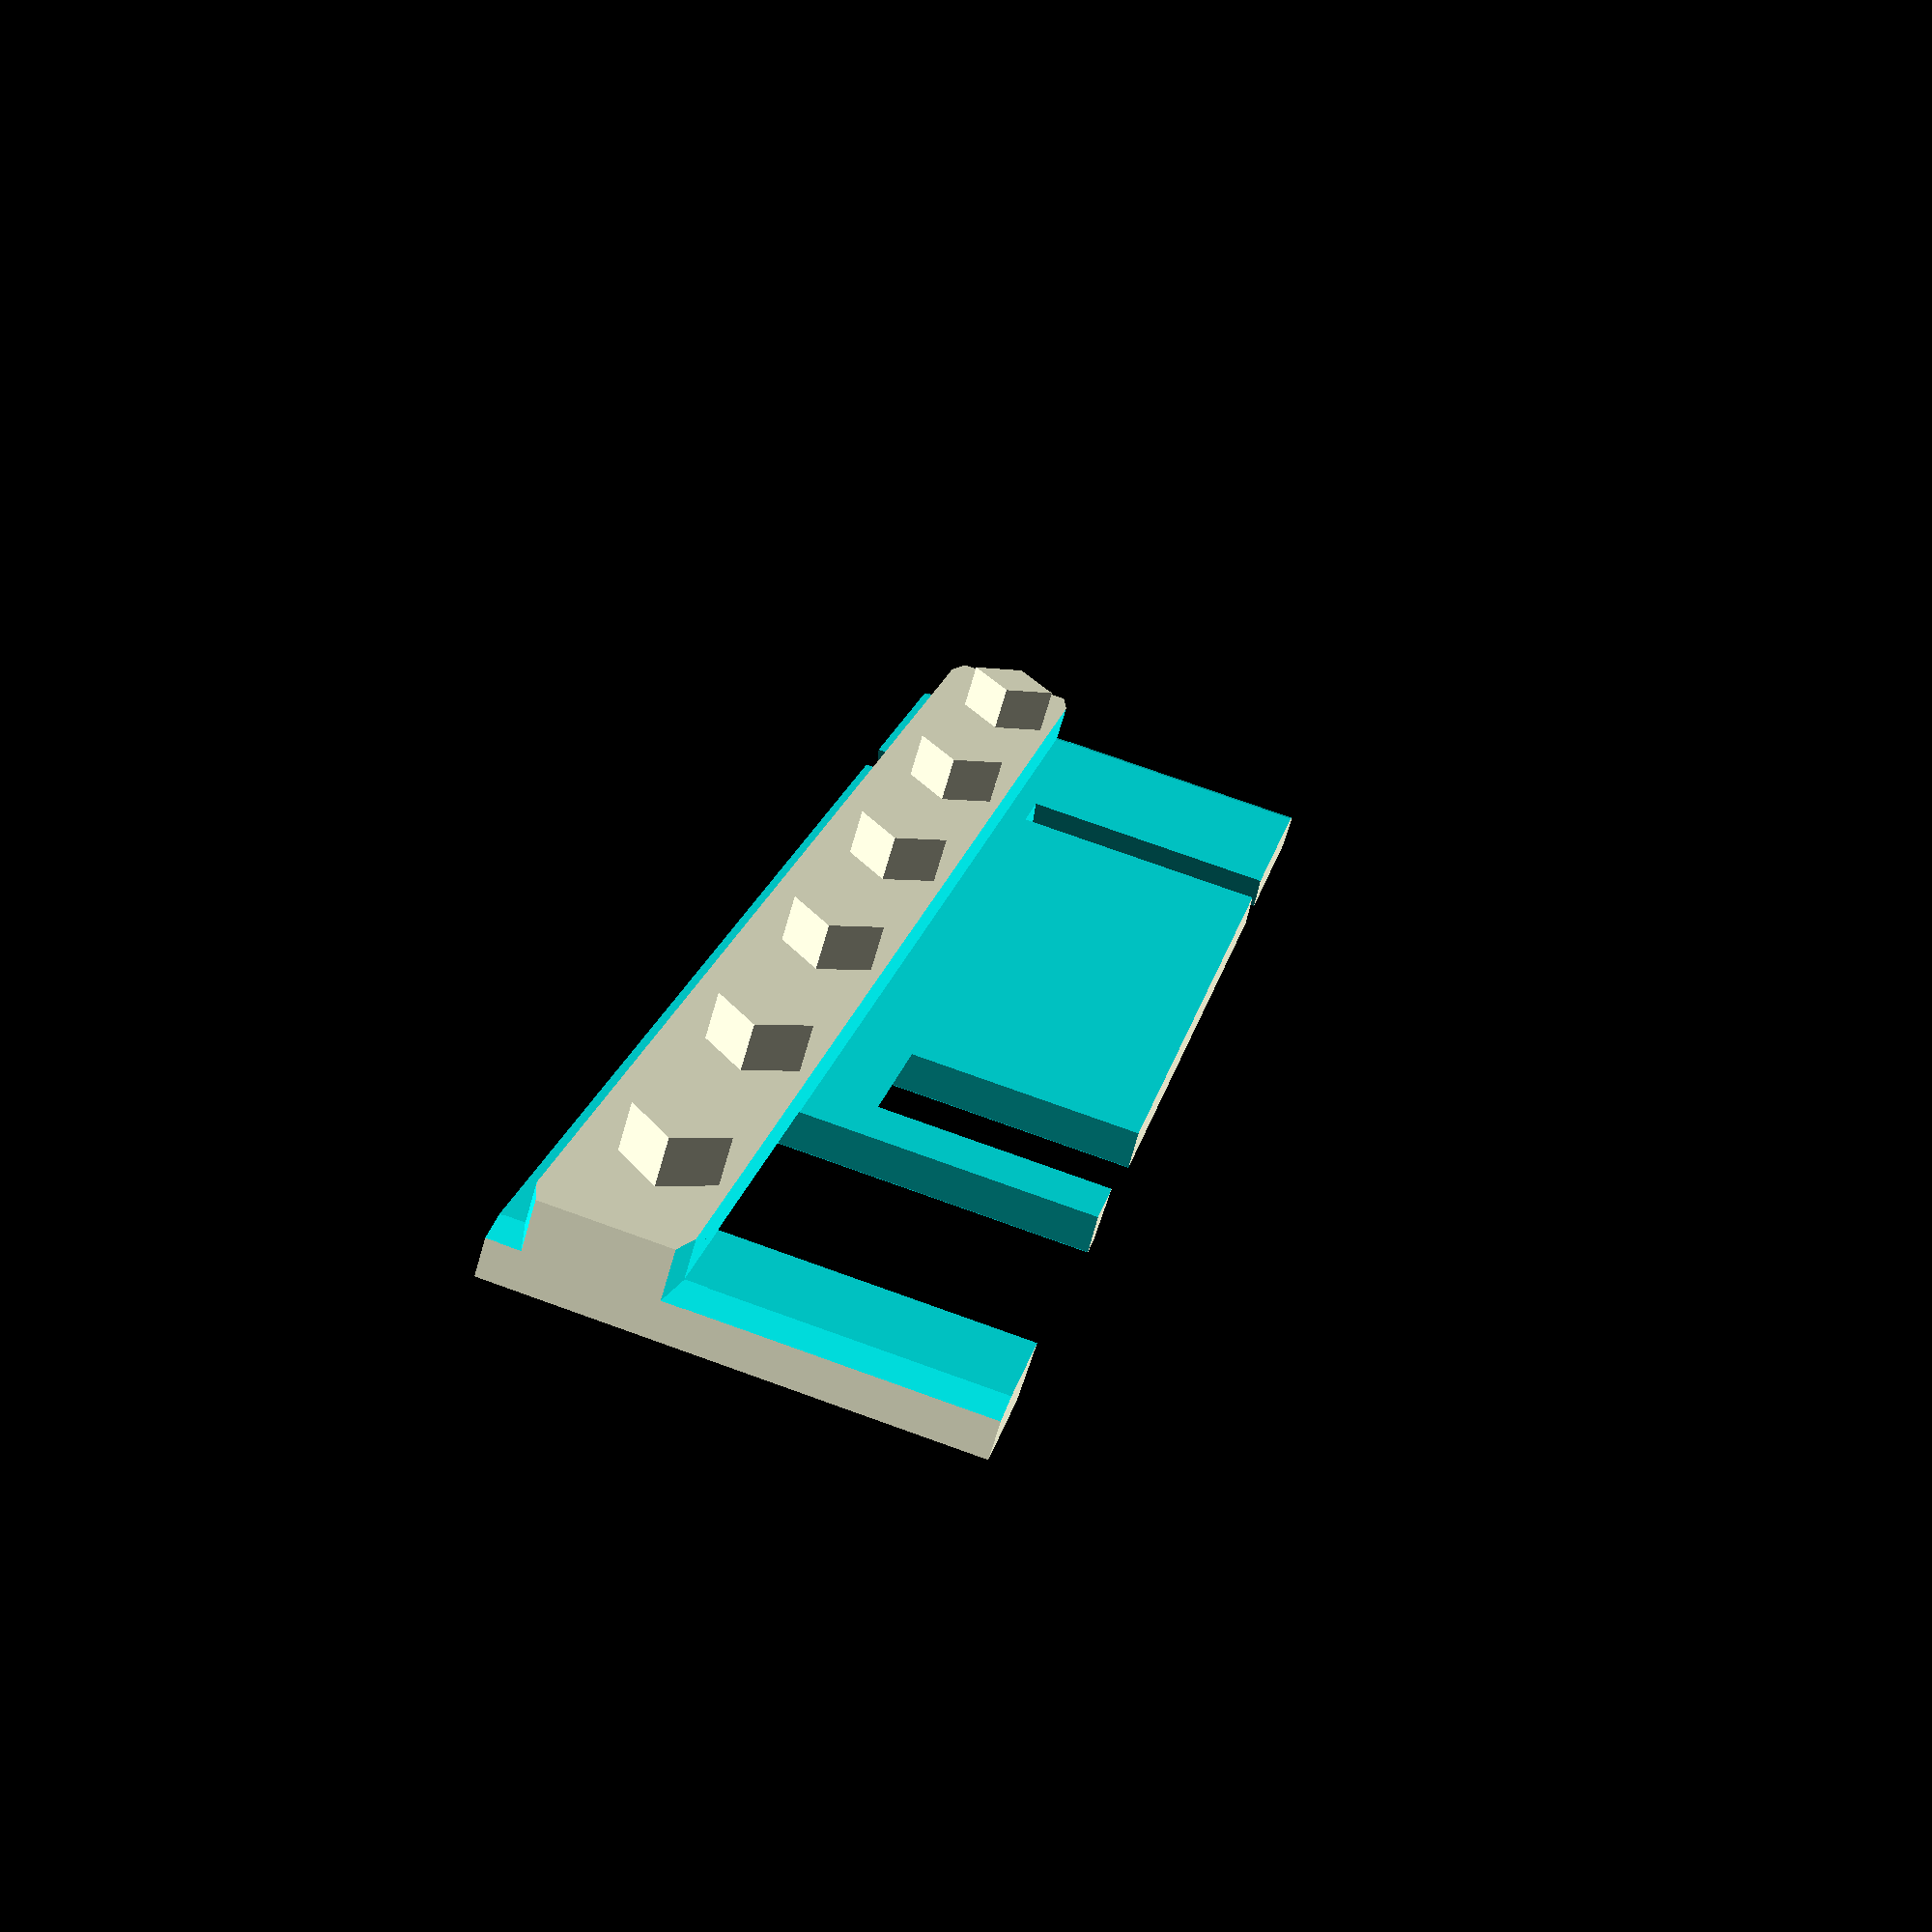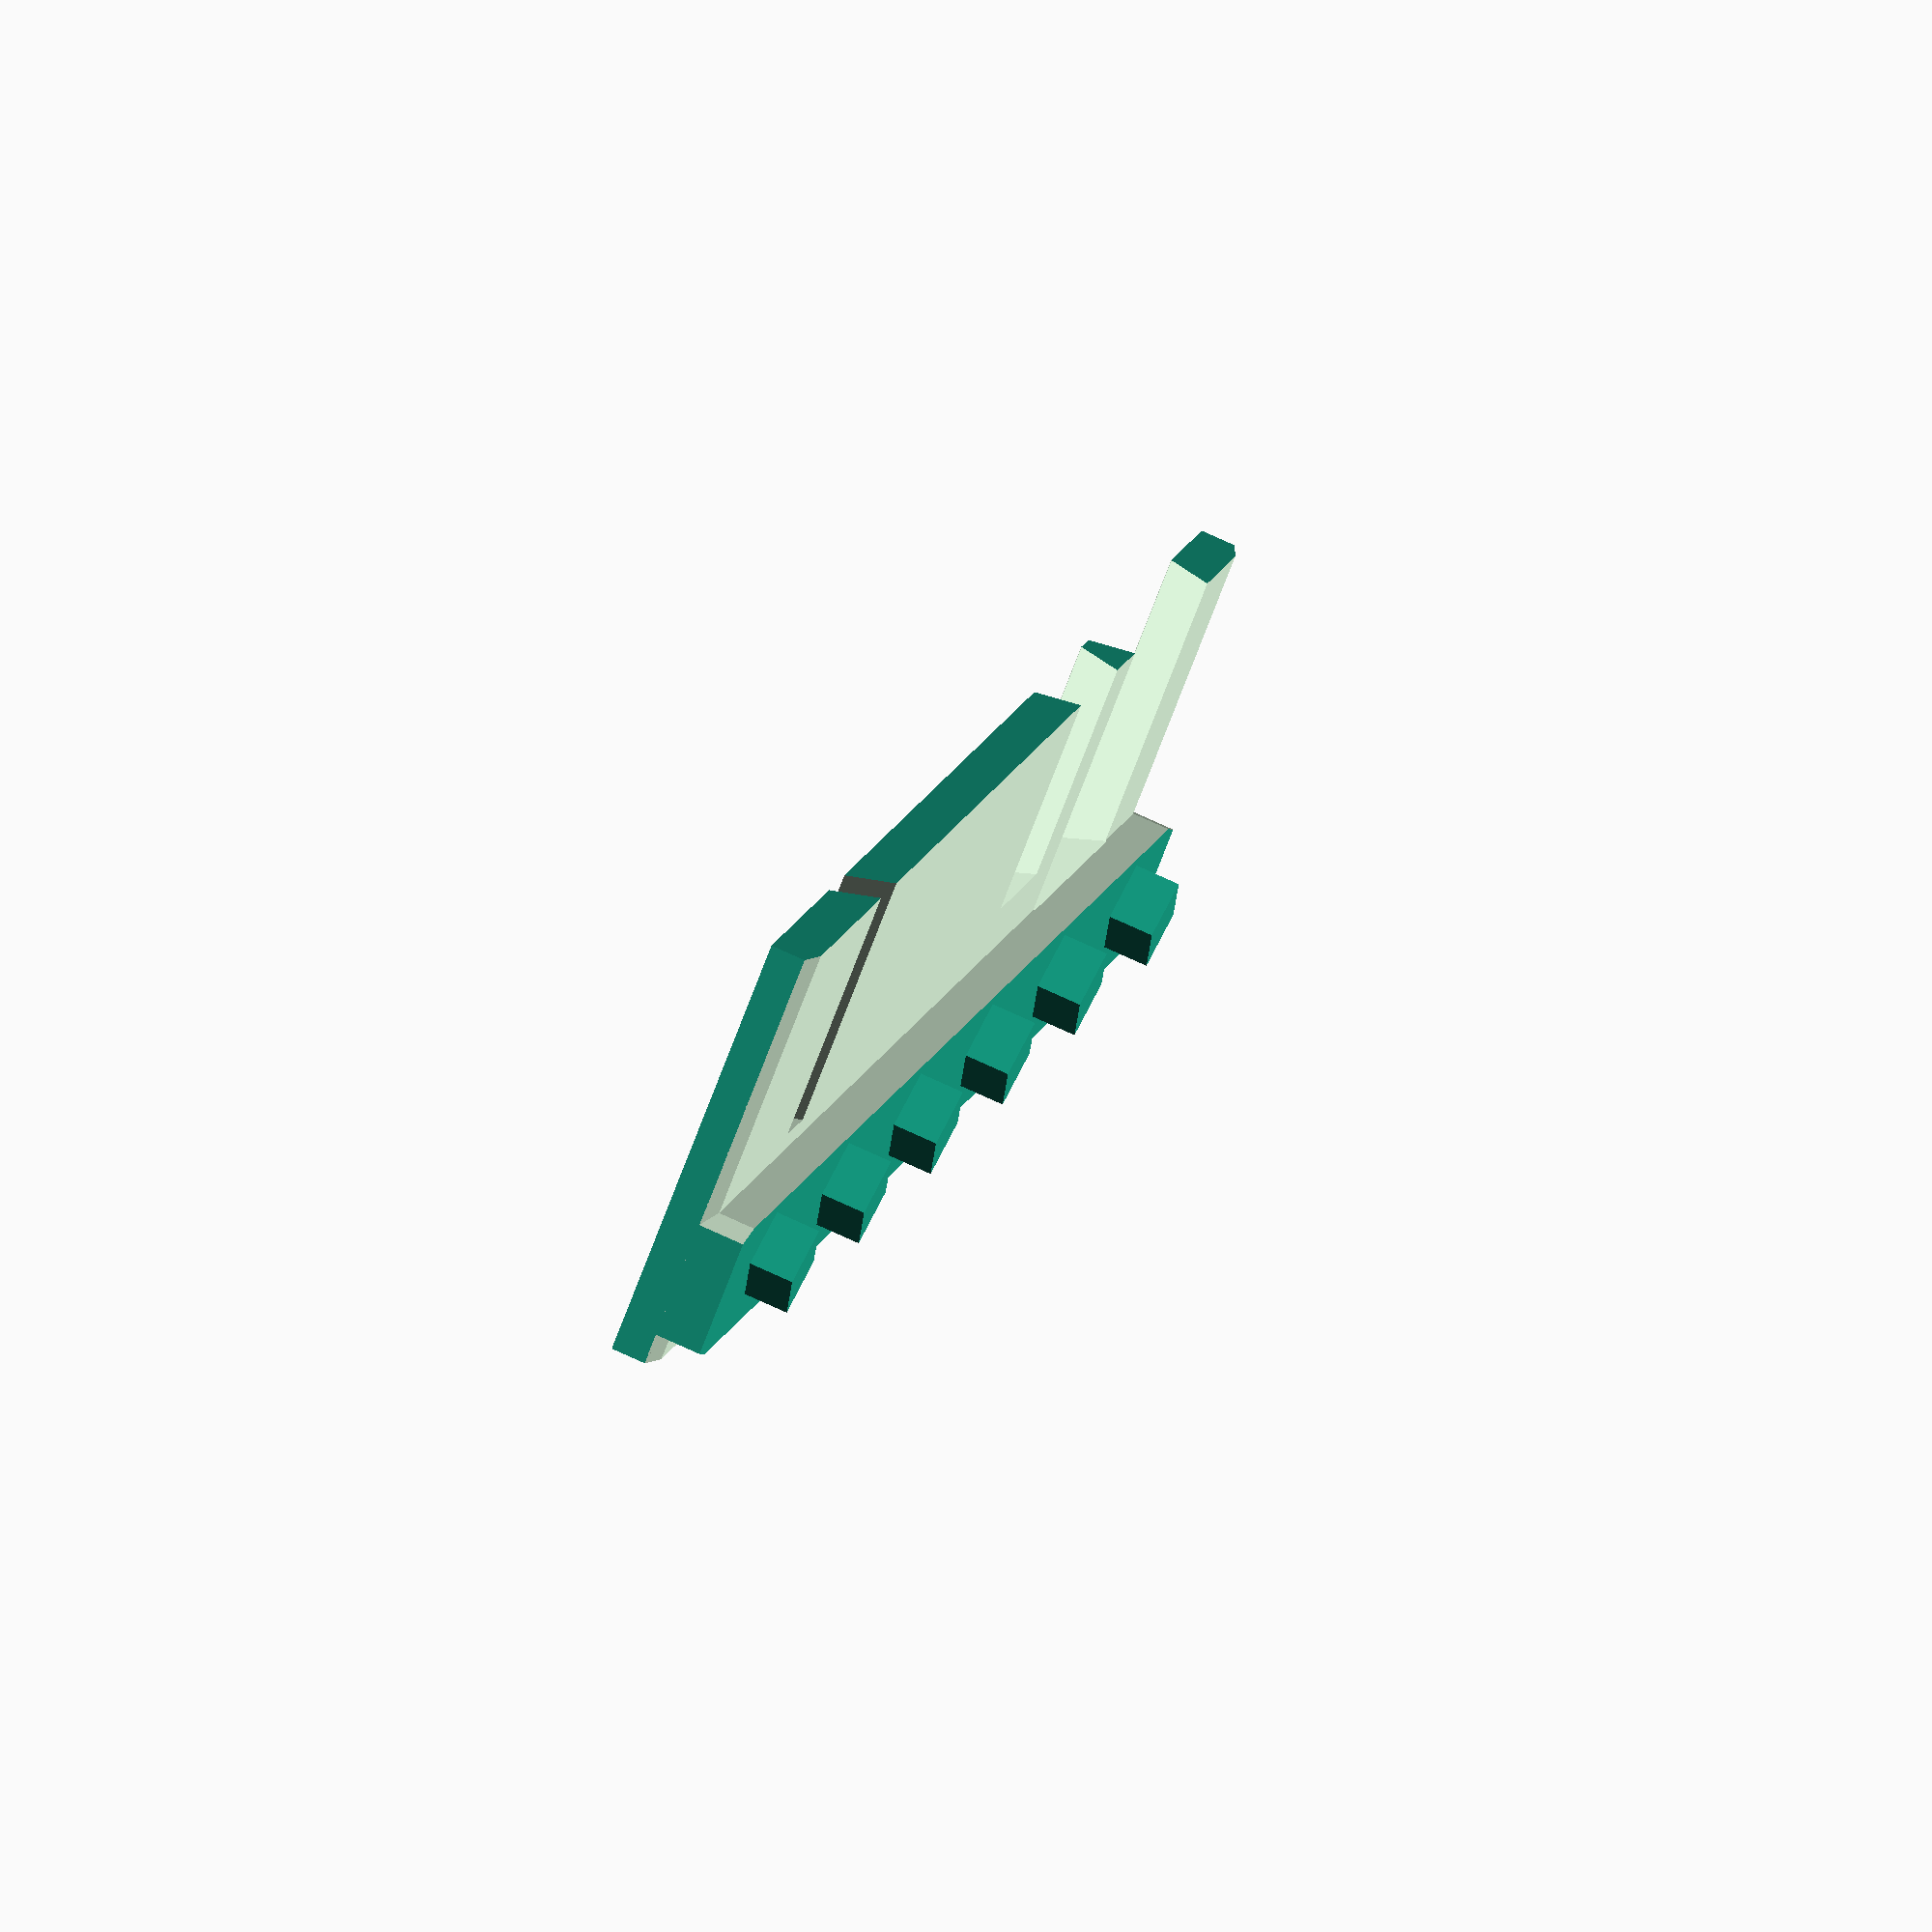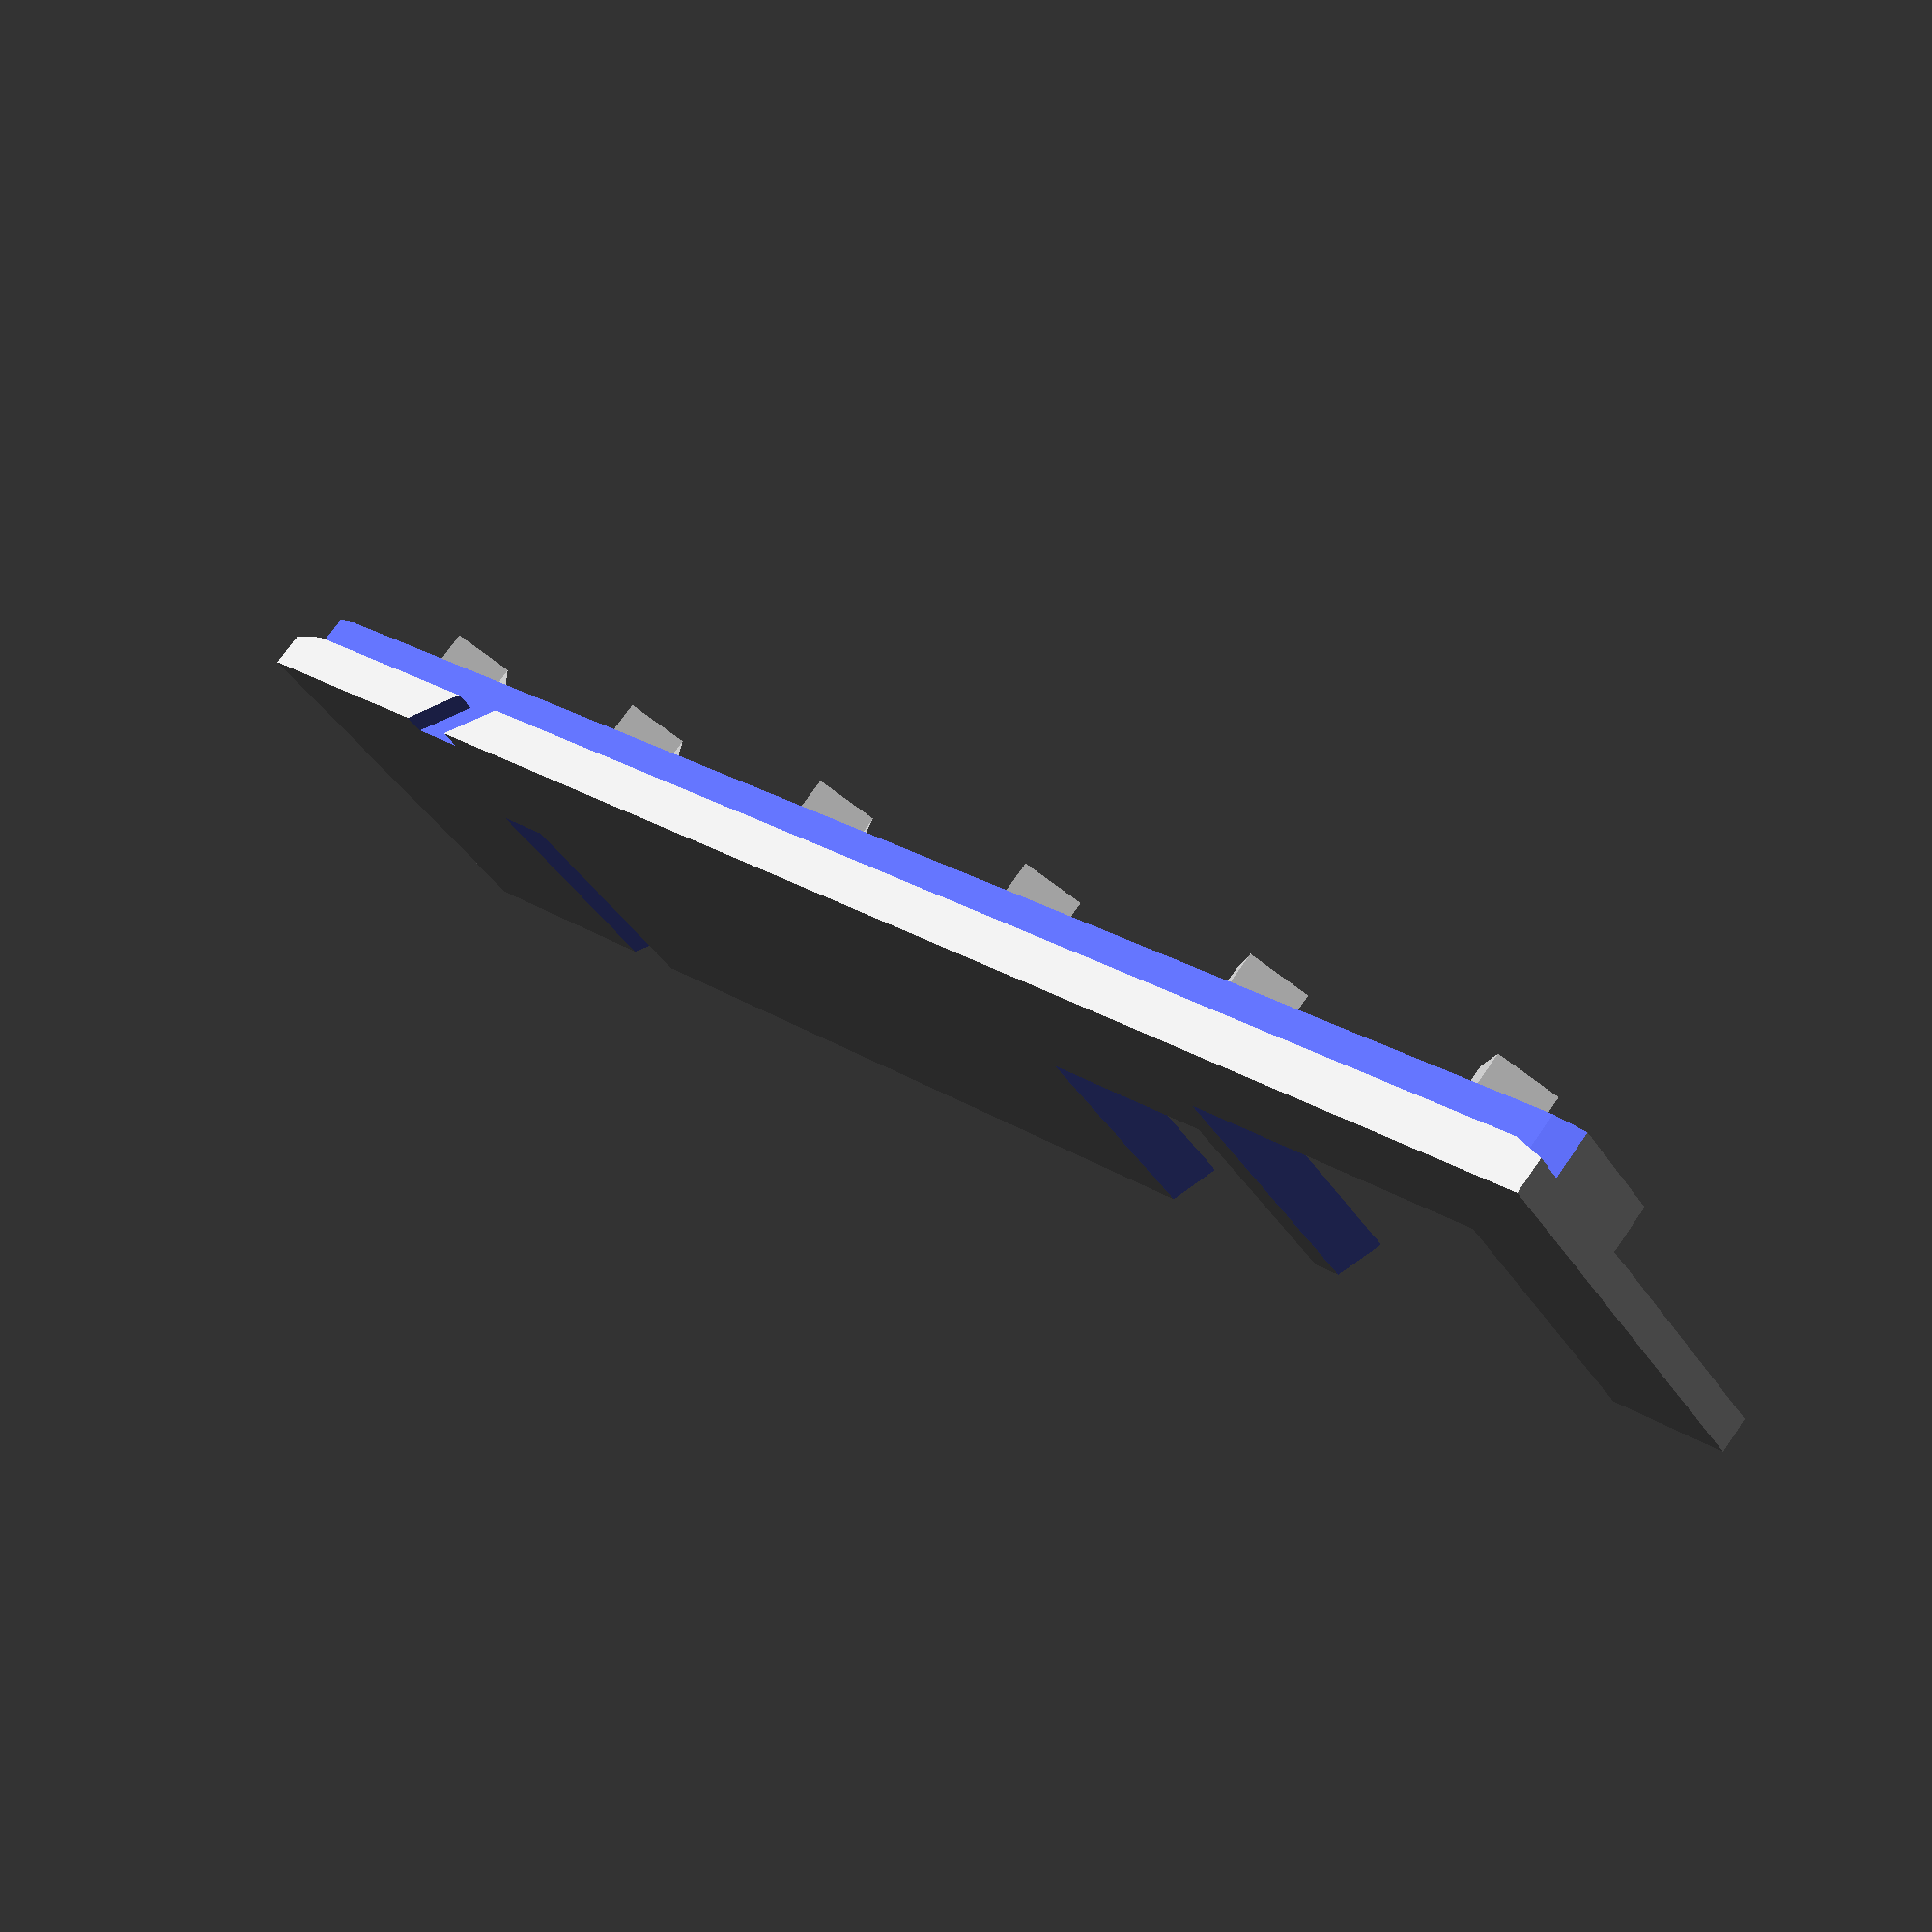
<openscad>
// Arcus-3D-P1 -Lego compatible drag feeder OpenSCAD source

// Licensed under the Creative Commons Attribution-ShareAlike 3.0 Unported License
// http://creativecommons.org/licenses/by-sa/3.0/

// Project home
// https://hackaday.io/project/160857

// Author
// Daren Schwenke at g mail dot com

// Please like my projects if you find them useful.  Thank you.

// global, to become constant, for command line rendering.
print = "combo";
length = 6; // Length in mm =  8 * length 
depth = 8;
width = 8;
//////////////////////////////////////////////////////////////
// Globals
// General clearance, aka, dead space beteen parts for imprecise printing.
clearance=.15;

// Nozzle size for parts only a few widths thick.  Using an even number here ensures better paths for slicer.
nozzle_dia=.3;

// Rendering circle complexity.  Turn down while editing, up while rendering.

// Many things are a multiple of this general wall thickness.
// 1.2mm is magic, as it's both 3*0.4mm or 4*0.3mm
// If you have a different nozzle size and want the best results, keep this in mind.
// Using an even number here generates better paths in slicers.
wall_h=nozzle_dia*4; 

// For differencing so OpenSCAD doesn't freak out
extra=.02;

////////////// do not edit the next two vars //////////////////
// the Lego unit 
u=1.6;
// distance Lego between posts
post_u=u*5; // this is 8mm.

////  Ok... have at it.

// Length of the block
block_l=post_u*length;
 
tape_d=depth;
tape_w=width + clearance;
tape_edge_inset=.6;
tape_hole_inset=2.5;
tape_inset_w=tape_w-tape_hole_inset-tape_edge_inset; 
tape_edge_h=1; // tape edge thickness

peel_l_offset=block_l/6;

pick_l_offset=block_l-post_u*2;
pick_l=4;

drag_l_offset=pick_l_offset+post_u;
drag_l=8;

base_h=1.6*2+wall_h;
top_h=wall_h; 

block_w=12-clearance;
block_h=base_h+tape_d+top_h;

//////////////////////////////////////////////////////////////
// The parts for rendering

print_this = print;
if (print_this == "base") translate([0,0,block_w/2]) strip_feeder_base();
if (print_this == "pick") strip_feeder_pick();
if (print_this == "peel") strip_feeder_peel();
if (print_this == "combo") strip_feeder_combo();
if (print_this == "cover") strip_feeder_cover();
if (print_this == "fill") strip_feeder_fill();
if (print_this == "open") strip_feeder_open();
if (print_this == "all" ) print_all();

if (0) assembly_view();

module print_all() {
	translate([0,60,0]) strip_feeder_pick();
	translate([0,40,0]) strip_feeder_peel();
	translate([0,20,0]) strip_feeder_combo();
	translate([0,0,0]) strip_feeder_cover();
	translate([0,-15,0]) strip_feeder_fill();
	translate([0,-30,0]) strip_feeder_open();
	translate([0,-48,block_w/2]) strip_feeder_base();
}

module assembly_view() {
	for (i=[1]) translate([block_l*i,0,0]) rotate([90,0,0]) strip_feeder_base();
	//translate([0,0,block_h/2+tape_edge_h+top_h/2+extra]) rotate([180,0,0]) strip_feeder_fill();
	translate([block_l,0,block_h/2+tape_edge_h+top_h/2+extra]) rotate([180,0,0]) strip_feeder_combo();
}

module strip_feeder_base() {
	// modeled on it's side for printing.
	difference() {
		translate([clearance/2,0,0]) cube([block_l-clearance,base_h+tape_d,block_w],center=true);
		// base cutout
		translate([0,-block_h/2-extra,0]) rotate([90,0,0]) lego_base(l=block_l/1.6/5 + 1);
		// lead in
		translate([0,block_h/2-tape_edge_h/12,-block_w/2+tape_edge_inset-tape_w/2]) rotate([270,0,0]) tape_slot();
		// below tape area cutout
		translate([0,base_h/2+extra,block_w/2+tape_edge_inset-(tape_w-tape_hole_inset)/2]) cube([block_l*1.5+extra,tape_d,tape_w-tape_hole_inset+extra],center=true);
		translate([0,block_h/2+tape_edge_h+top_h/2+extra,0]) rotate([90,0,0]) pins(add=clearance);
		// mass cutouts
		for (i=[0:8:block_l-9]) translate([-block_l/2+12+i,base_h/2-wall_h/2+extra,0]) cube([8-wall_h,tape_d-wall_h,block_w+extra],center=true);
		translate([-block_l/2+4+clearance,base_h/2-wall_h/2+extra,0]) cube([8-wall_h,tape_d-wall_h,block_w+extra],center=true);
	}
}

module strip_feeder_pick_base() {
	// modeled on it's side for printing.
	difference() {
		translate([clearance/2,0,0]) cube([block_l-clearance,base_h+tape_d,block_w],center=true);
		// base cutout
		translate([0,-block_h/2-extra,0]) rotate([90,0,0]) lego_base(l=block_l/1.6/5 + 1);
		// lead in
		translate([0,block_h/2-tape_edge_h/12,-block_w/2+tape_edge_inset-tape_w/2]) rotate([270,0,0]) tape_slot();
		// below tape area cutout
		translate([0,base_h/2+extra,block_w/2+tape_edge_inset-(tape_w-tape_hole_inset)/2]) cube([block_l*1.5+extra,tape_d,tape_w-tape_hole_inset+extra],center=true);
		translate([0,block_h/2+tape_edge_h+top_h/2+extra,0]) rotate([90,0,0]) pins(add=clearance);
		// mass cutouts
		for (i=[0:8:block_l-9]) translate([-block_l/2+12+i,base_h/2-wall_h/2+extra,0]) cube([8-wall_h,tape_d-wall_h,block_w+extra],center=true);
		translate([-block_l/2+4+clearance,base_h/2-wall_h/2+extra,0]) cube([8-wall_h,tape_d-wall_h,block_w+extra],center=true);
		translate([-block_l/2+pick_l_offset,tape_w/2-tape_hole_inset,-tape_edge_h/2+extra]) hull() { 
			cube([pick_l,tape_w,extra],center=true);
			translate([0,0,-top_h-extra]) cube([pick_l+wall_h,tape_w+wall_h,extra],center=true);
		}
	}
}

module strip_feeder_fill(add=0) {
	difference() {
		union() {
			translate([clearance/2,0,(tape_edge_h+top_h)/2]) cube([block_l-clearance,block_w,tape_edge_h+top_h],center=true);
			pins(add=add);
		}
		translate([0,block_w/2+tape_edge_inset-tape_w/2,top_h+tape_edge_h/2]) {
			tape_slot();
			fill_slot();
		}
	}
}

module strip_feeder_open(add=0) {
	difference() {
		union() {
			translate([clearance/2,0,(tape_edge_h+top_h)/2]) cube([block_l-clearance,block_w,tape_edge_h+top_h],center=true);
			pins(add=add);
		}
		translate([0,block_w/2+tape_edge_inset-tape_w/2,top_h+tape_edge_h/2]) {
			scale([1,1,5]) tape_slot();
		}
	}
}

module strip_feeder_combo(add=0) {
	difference() {
		union() {
			translate([clearance/2,0,(tape_edge_h+top_h)/2]) cube([block_l-clearance,block_w,tape_edge_h+top_h],center=true);
			pins(add=add);
		}
		translate([0,block_w/2+tape_edge_inset-tape_w/2,top_h+tape_edge_h/2]) {
			tape_slot();
			pick_slot();
			peel_slot();
		}
	}
}

module strip_feeder_peel(add=0) {
	difference() {
		union() {
			translate([clearance/2,0,(tape_edge_h+top_h)/2]) cube([block_l-clearance,block_w,tape_edge_h+top_h],center=true);
			pins(add=add);
		}
		translate([0,block_w/2+tape_edge_inset-tape_w/2,top_h+tape_edge_h/2]) {
			tape_slot();
			peel_slot();
		}
	}
}

module strip_feeder_pick(add=0) {
	difference() {
		union() {
			translate([clearance/2,0,(tape_edge_h+top_h)/2]) cube([block_l-clearance,block_w,tape_edge_h+top_h],center=true);
			pins(add=add);
		}
		translate([0,block_w/2+tape_edge_inset-tape_w/2,top_h+tape_edge_h/2]) {
			// tape slot cutout
			tape_slot();
			pick_slot();
		}
	}
}

module strip_feeder_cover(add=0) {
	difference() {
		// body
		union() {
			translate([clearance/2,0,(tape_edge_h+top_h)/2]) cube([block_l-clearance,block_w,tape_edge_h+top_h],center=true);
			pins(add=add);
		}
		translate([0,block_w/2+tape_edge_inset-tape_w/2,top_h+tape_edge_h/2]) {
			tape_slot();
		}
	}
}

module pick_slot(pick_l_offset=pick_l_offset,drag_l_offset=drag_l_offset) {
	// tape slot cutout
	translate([-block_l/2+pick_l_offset,tape_w/2-tape_hole_inset,-tape_edge_h/2+extra]) hull() { 
		cube([pick_l,tape_w,extra],center=true);
		translate([0,0,-top_h-extra]) cube([pick_l+wall_h,tape_w+wall_h,extra],center=true);
	}
	translate([-block_l/2+drag_l_offset,0,-tape_edge_h/2+extra]) hull() { 
		cube([drag_l,tape_w,extra],center=true);
		translate([0,0,-top_h-extra]) cube([drag_l+wall_h,tape_w+wall_h,extra],center=true);
	}
}

module peel_slot(peel_l_offset=peel_l_offset) {
	for (i=[0,1]) translate([0,-i*block_w,0]) {
		cube([block_l+extra,tape_w,tape_edge_h+extra],center=true);
		translate([-block_l/2+peel_l_offset,tape_edge_inset/2,-top_h/2-tape_edge_h/2]) rotate([0,-45,0]) cube([wall_h*4,tape_w-tape_edge_inset,wall_h],center=true);
	}
}

module tape_slot() {
	for (i=[-1,1]) translate([0,-block_w/2-i*block_w/2,0]) {
		cube([block_l+extra,tape_w,tape_edge_h+extra],center=true);
		for (j=[1,-1]) translate([block_l/2*j+clearance/2,0,-tape_edge_h/4]) rotate([0,15*j,0]) cube([wall_h*4,tape_w,tape_edge_h],center=true);
		for (j=[1,-1]) translate([block_l/2*j+clearance/2,tape_w/2*i,0]) intersection() {
			rotate([0,0,90+15*i*j]) cube([tape_edge_h/2,wall_h*4,tape_edge_h*2],center=true);
			rotate([0,15*j,0]) cube([wall_h*4,tape_w,tape_edge_h*1.5],center=true);
		}
	}
}

module fill_slot() {
	for (i=[0,1]) translate([0,-i*block_w,0]) {
		translate([0,tape_hole_inset/4,-tape_edge_h/2+extra]) hull() { 
			cube([block_l,tape_w-tape_hole_inset,extra],center=true);
			translate([0,0,-top_h-extra]) cube([block_l+extra,tape_w-tape_hole_inset+wall_h,extra],center=true);
		}
	}
}

module pins(add=0) {
	for (i=[0:8:block_l-1]) translate([-block_l/2+4+i,-block_w/2+tape_w/2-tape_hole_inset/2,top_h+tape_edge_h+wall_h/2+add/2]) cylinder(r2=wall_h+add,r1=wall_h+1.5*add,$fn=4,h=wall_h+add+extra,center=true);
}


module lego_base(l=12,w=1,holes=0) {
	// width 1 is actually 2 posts, because I added a third fitting between at half spacing.
	pin=3*u;
	h=2;
	translate([0,0,-h*u]) {
		for (i=[0:1:l]) {
			for (j=[0:1:w*2]) translate([-l*u*5/2+5*u*i,u*5*j/2-2.5*u,h*u/2]) rotate([0,0,22.5]) cylinder(r1=3.25*u/2+clearance,r2=3.25*u/2+clearance/6,h=h*u,$fn=8,center=true);
			translate([-l*u*5/2-2.5*u+5*u*i,0,h*u/2]) cube([.75*u,10*u,h*u],center=true);	
		}
		if (holes) for (i=[0:2:l]) for (j=[w]) translate([-l*u*5/2+5*u*i,u*5*j/2-2.5*u,-h*u]) rotate([0,0,22.5]) cylinder(r=3*u/2+clearance/6,h=h*u*2+extra*2,center=true);
	}
}


</openscad>
<views>
elev=69.0 azim=101.6 roll=343.8 proj=p view=wireframe
elev=287.7 azim=56.3 roll=295.0 proj=o view=solid
elev=285.7 azim=216.2 roll=214.9 proj=p view=solid
</views>
